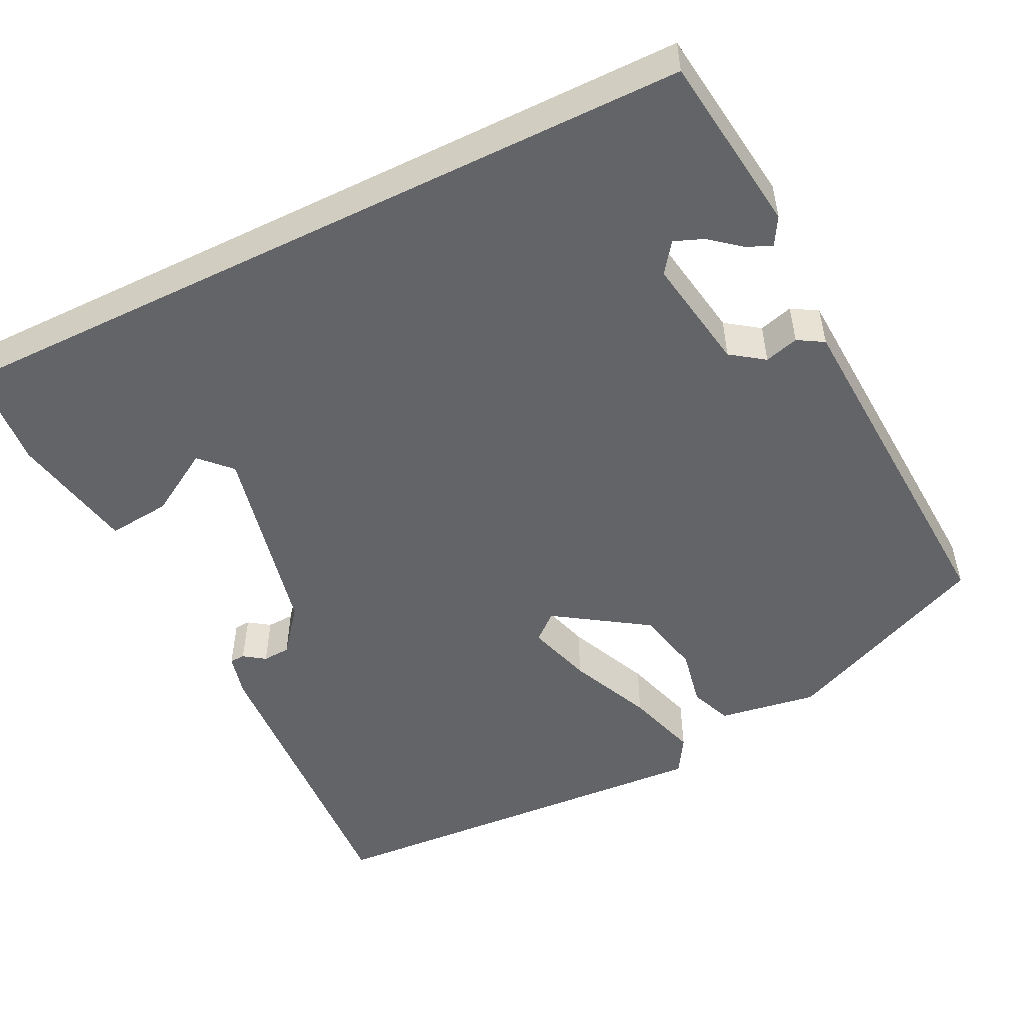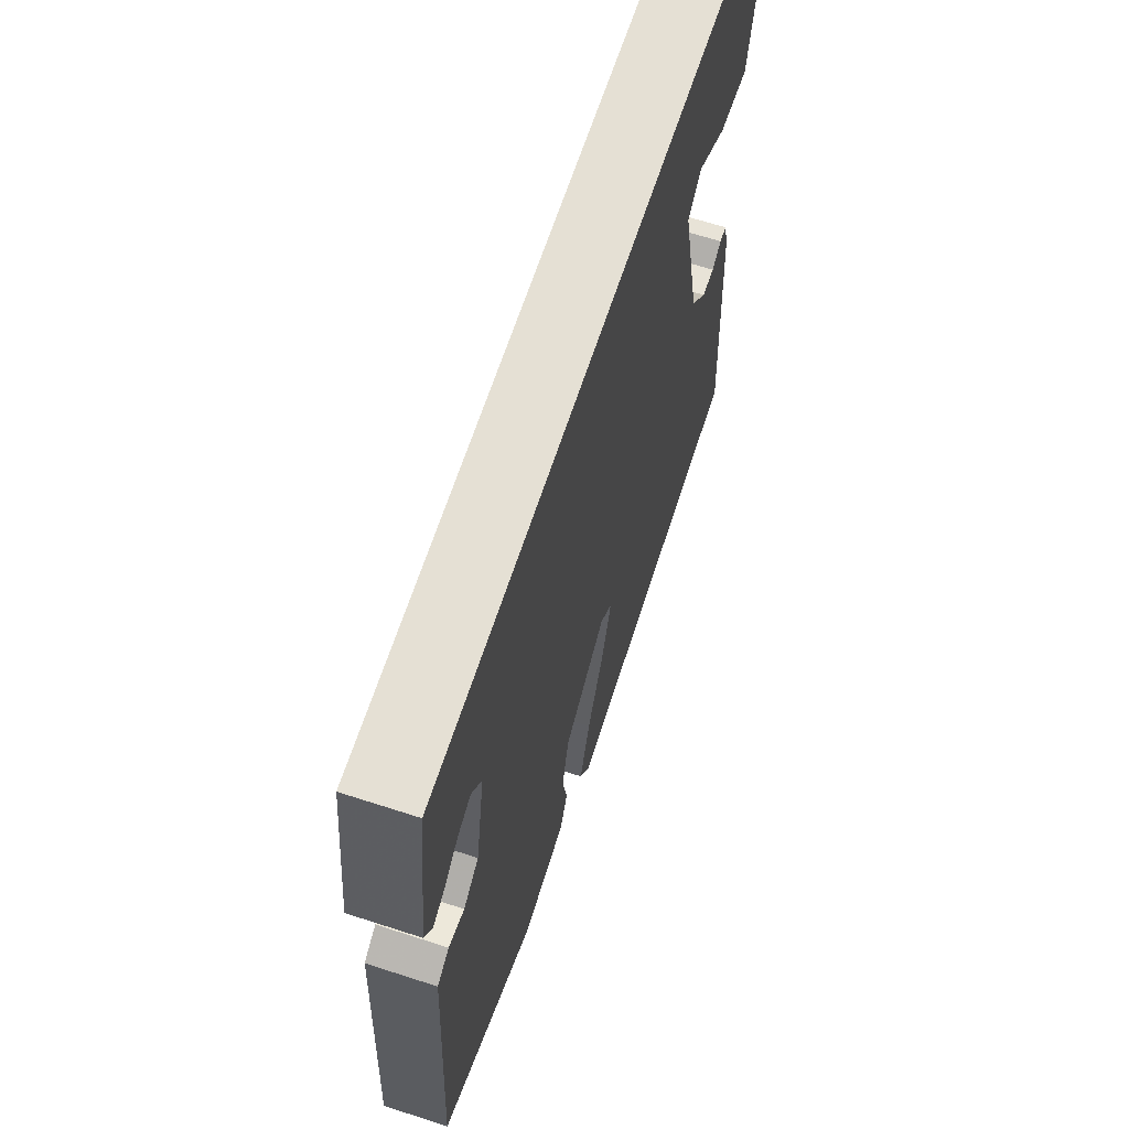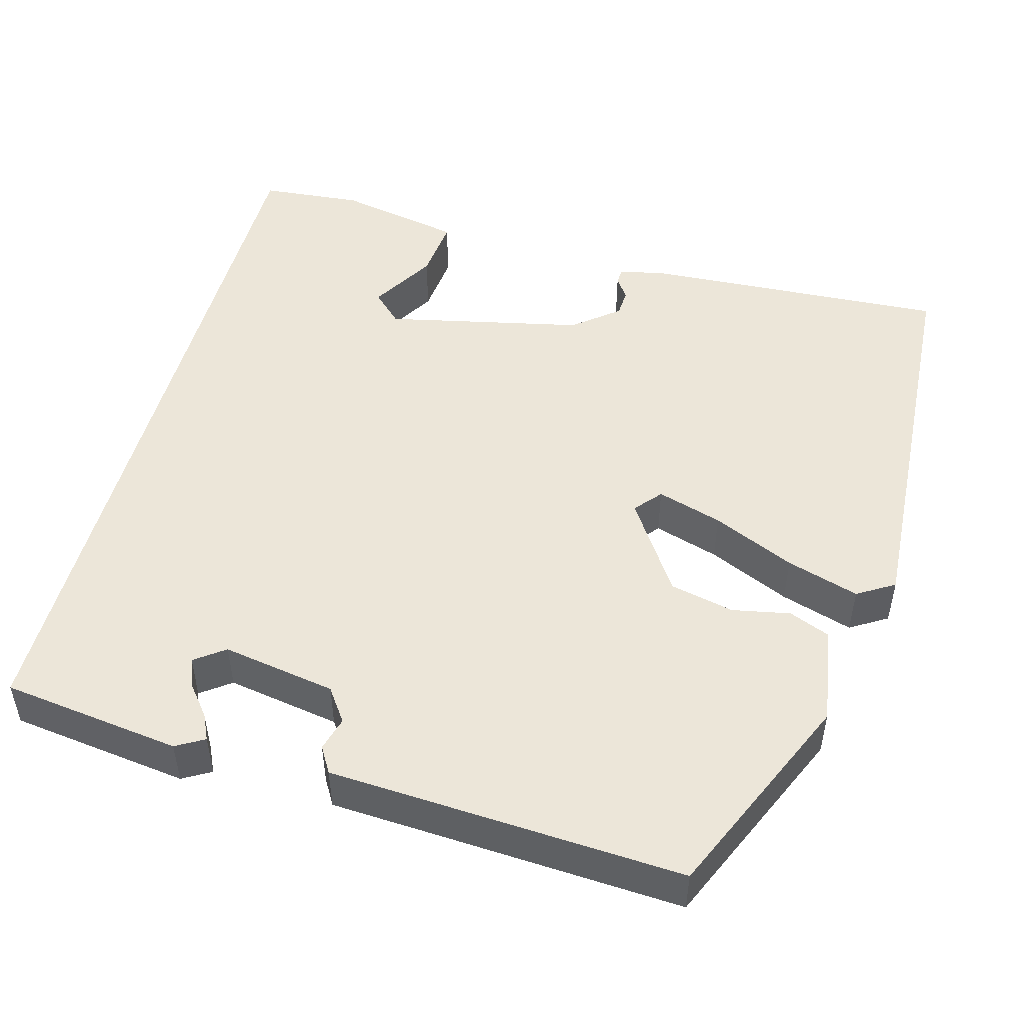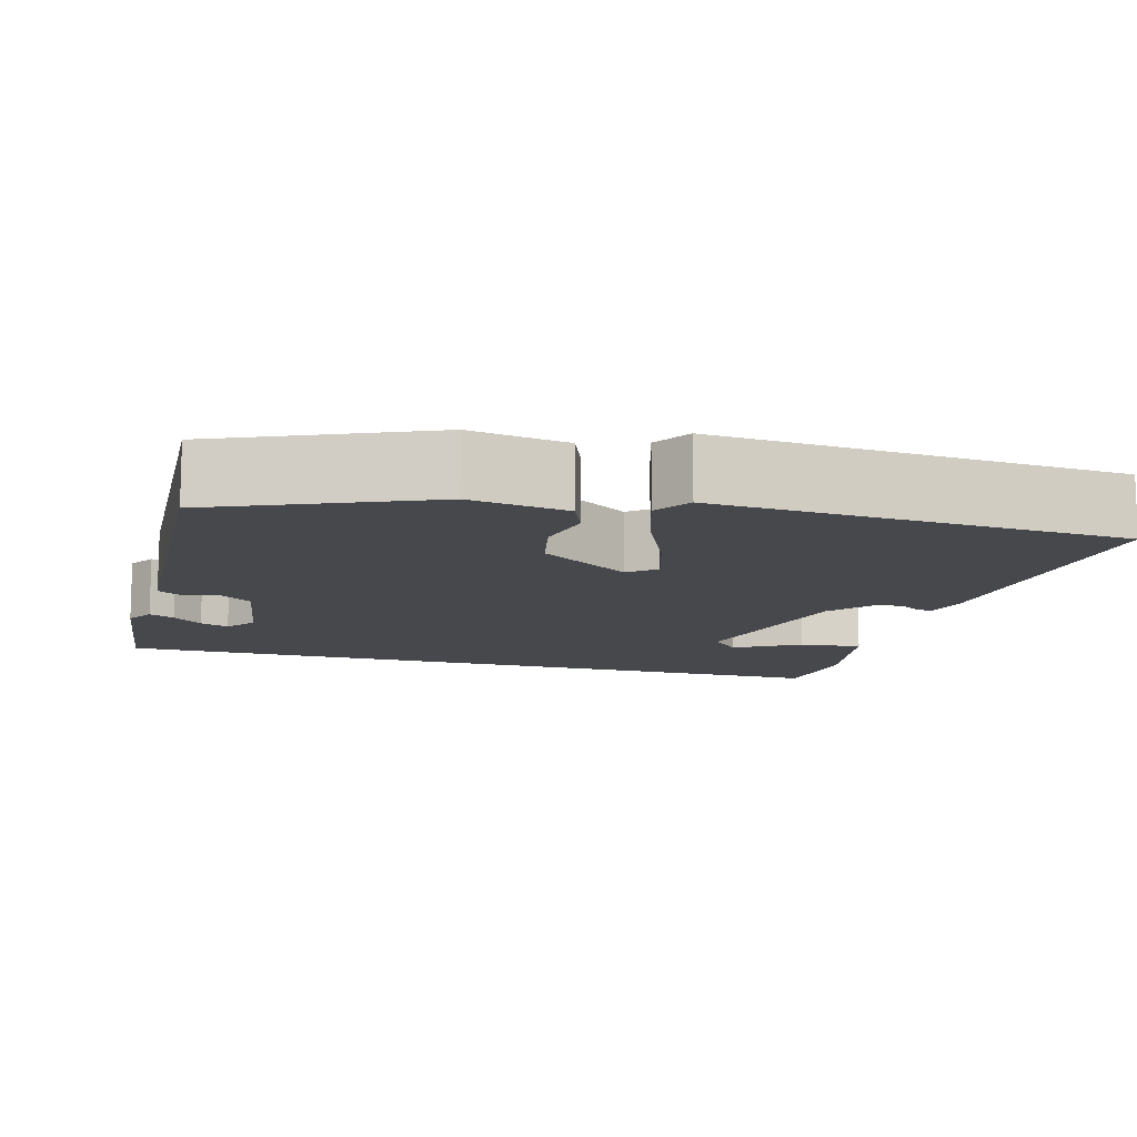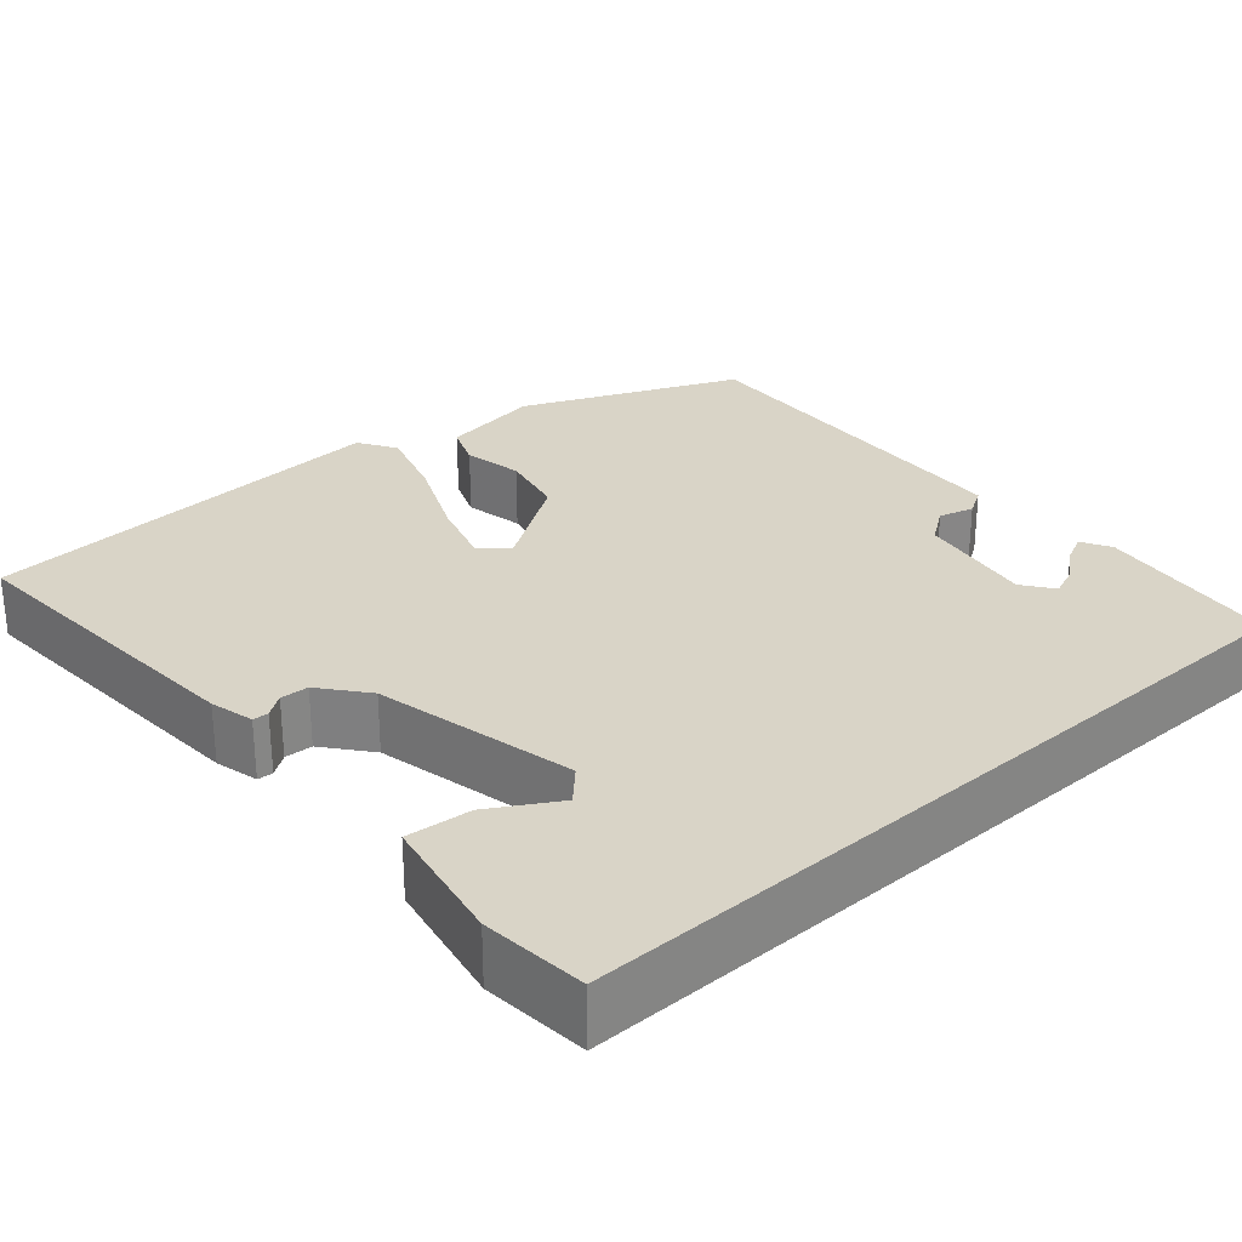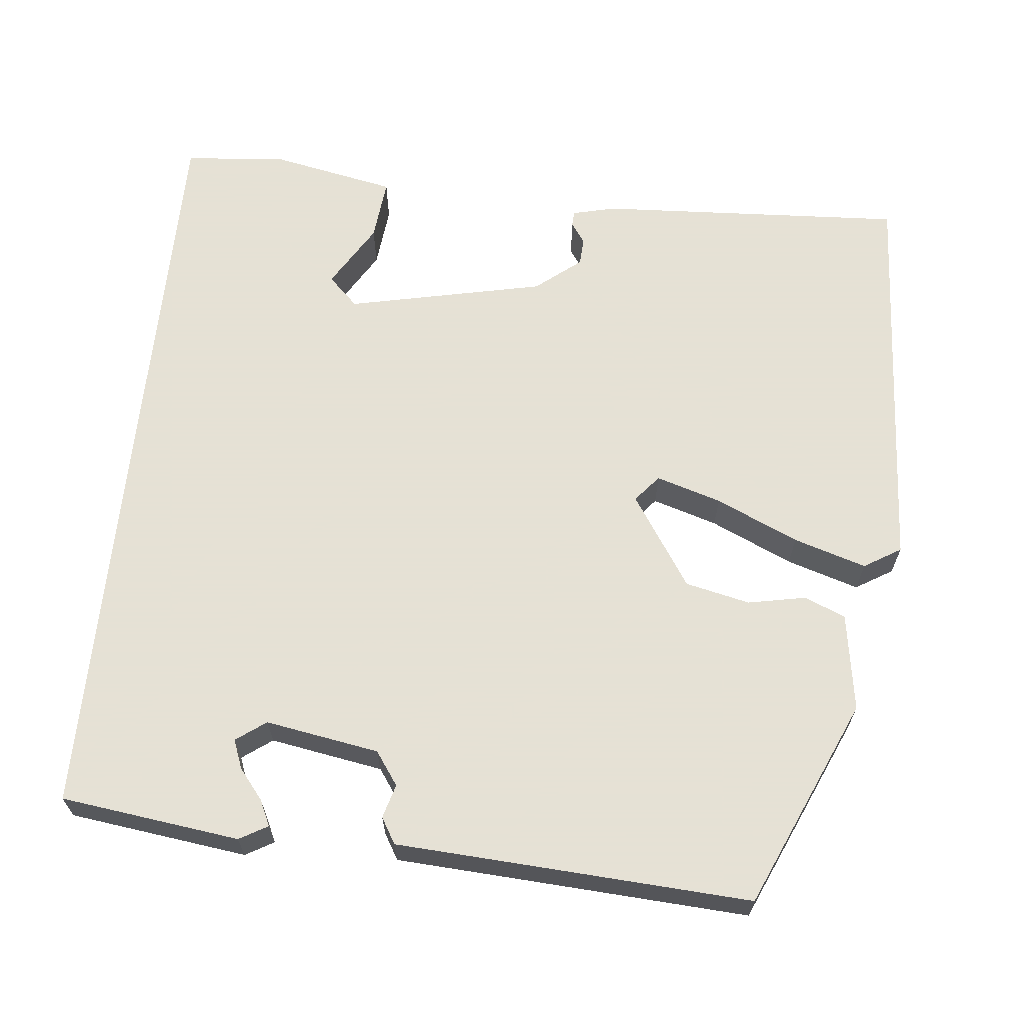
<metadata>
{"format":"obj","ext":"obj","renderer":"f3d","projection":"perspective","resolution":1024,"background":"white","views":[{"elev":-51.3,"azim":26.1,"up":"+Y"},{"elev":65.4,"azim":108.1,"up":"+Z"},{"elev":49.5,"azim":105.1,"up":"+Y"},{"elev":-11.6,"azim":163.9,"up":"+Y"},{"elev":28.5,"azim":-41.6,"up":"+Y"},{"elev":64.9,"azim":95.8,"up":"+Y"}]}
</metadata>
<code>
v -0.499 0.07 0.5
v 0.448 0.07 0.5
v 0.477 0.07 0.278
v 0.457 0.07 0.243
v 0.425 0.07 0.258
v 0.388 0.07 0.288
v 0.352 0.07 0.302
v 0.325 0.07 0.265
v 0.349 0.07 0.124
v 0.39 0.07 0.095
v 0.432 0.07 0.107
v 0.464 0.07 0.088
v 0.471 0.07 -0.032
v 0.49 0.07 -0.351
v 0.232 0.07 -0.465
v 0.11 0.07 -0.446
v 0.089 0.07 -0.395
v 0.103 0.07 -0.323
v 0.085 0.07 -0.243
v -0.029 0.07 -0.168
v -0.062 0.07 -0.196
v -0.037 0.07 -0.277
v 0.009 0.07 -0.379
v 0.037 0.07 -0.469
v 0.009 0.07 -0.515
v -0.496 0.07 -0.485
v -0.475 0.07 -0.102
v -0.462 0.07 -0.049
v -0.443 0.07 -0.048
v -0.417 0.07 -0.066
v -0.383 0.07 -0.064
v -0.338 0.07 -0.008
v -0.285 0.07 0.237
v -0.321 0.07 0.274
v -0.401 0.07 0.226
v -0.479 0.07 0.218
v -0.51 0.07 0.373
v -0.499 0 0.5
v 0.448 0 0.5
v 0.477 0 0.278
v 0.457 0 0.243
v 0.425 0 0.258
v 0.388 0 0.288
v 0.352 0 0.302
v 0.325 0 0.265
v 0.349 0 0.124
v 0.39 0 0.095
v 0.432 0 0.107
v 0.464 0 0.088
v 0.471 0 -0.032
v 0.49 0 -0.351
v 0.232 0 -0.465
v 0.11 0 -0.446
v 0.089 0 -0.395
v 0.103 0 -0.323
v 0.085 0 -0.243
v -0.029 0 -0.168
v -0.062 0 -0.196
v -0.037 0 -0.277
v 0.009 0 -0.379
v 0.037 0 -0.469
v 0.009 0 -0.515
v -0.496 0 -0.485
v -0.475 0 -0.102
v -0.462 0 -0.049
v -0.443 0 -0.048
v -0.417 0 -0.066
v -0.383 0 -0.064
v -0.338 0 -0.008
v -0.285 0 0.237
v -0.321 0 0.274
v -0.401 0 0.226
v -0.479 0 0.218
v -0.51 0 0.373
f 36 37 1
f 35 36 1
f 34 35 1
f 33 34 1 2
f 32 33 2
f 31 32 2
f 28 29 30
f 27 28 30
f 26 27 30
f 25 26 30
f 24 25 30
f 23 24 30
f 22 23 30 31
f 21 22 31
f 20 21 31 2
f 16 17 18
f 15 16 18
f 14 15 18
f 13 14 18
f 13 18 19
f 12 13 19
f 11 12 19
f 10 11 19
f 9 10 19 20
f 4 5 6
f 3 4 6
f 2 3 6
f 2 6 7
f 20 2 7 8
f 8 9 20
f 38 74 73
f 38 73 72
f 38 72 71
f 39 38 71 70
f 39 70 69
f 39 69 68
f 67 66 65
f 67 65 64
f 67 64 63
f 67 63 62
f 67 62 61
f 67 61 60
f 68 67 60 59
f 68 59 58
f 39 68 58 57
f 55 54 53
f 55 53 52
f 55 52 51
f 55 51 50
f 56 55 50
f 56 50 49
f 56 49 48
f 56 48 47
f 57 56 47 46
f 43 42 41
f 43 41 40
f 43 40 39
f 44 43 39
f 45 44 39 57
f 57 46 45
f 1 38 39 2
f 2 39 40 3
f 3 40 41 4
f 4 41 42 5
f 5 42 43 6
f 6 43 44 7
f 7 44 45 8
f 8 45 46 9
f 9 46 47 10
f 10 47 48 11
f 11 48 49 12
f 12 49 50 13
f 13 50 51 14
f 14 51 52 15
f 15 52 53 16
f 16 53 54 17
f 17 54 55 18
f 18 55 56 19
f 19 56 57 20
f 20 57 58 21
f 21 58 59 22
f 22 59 60 23
f 23 60 61 24
f 24 61 62 25
f 25 62 63 26
f 26 63 64 27
f 27 64 65 28
f 28 65 66 29
f 29 66 67 30
f 30 67 68 31
f 31 68 69 32
f 32 69 70 33
f 33 70 71 34
f 34 71 72 35
f 35 72 73 36
f 36 73 74 37
f 37 74 38 1

</code>
